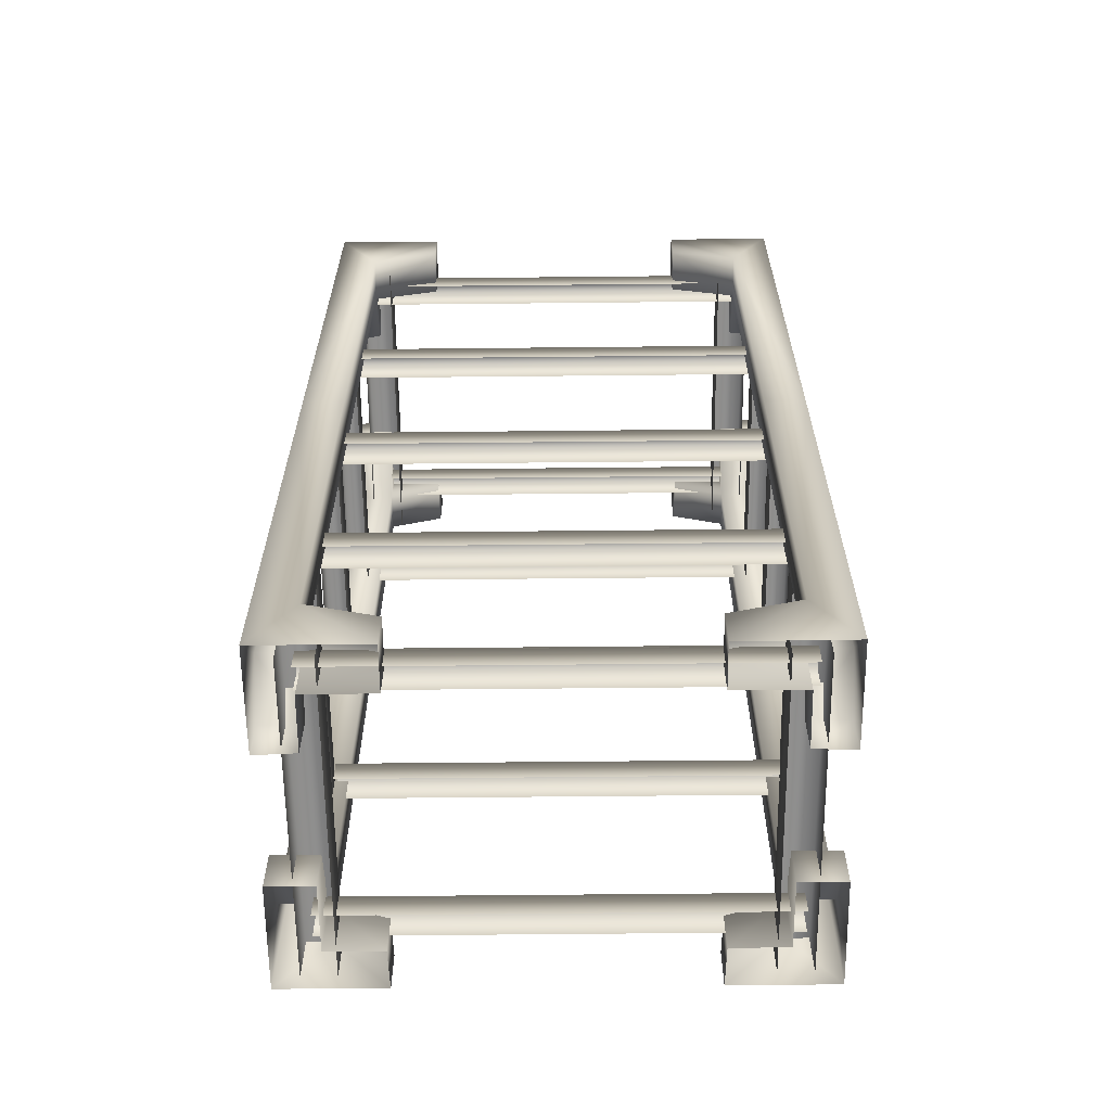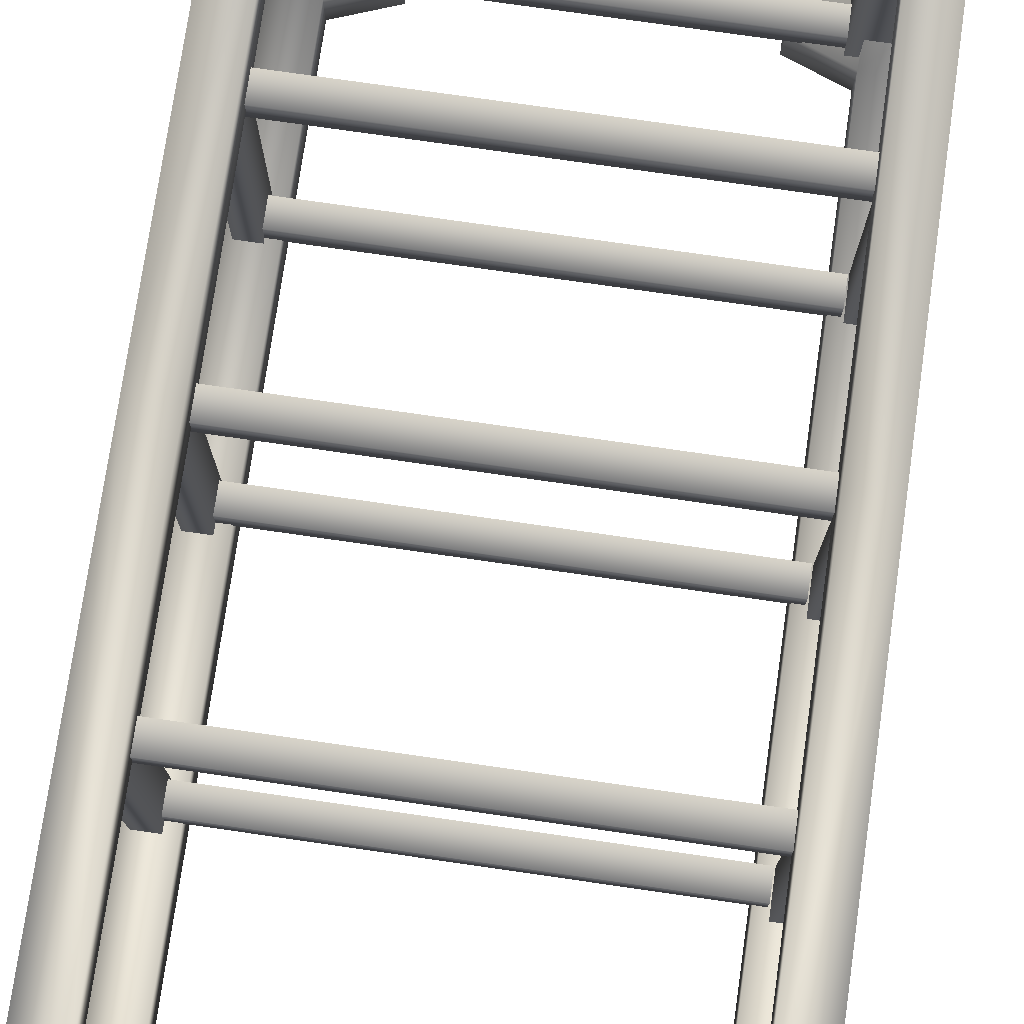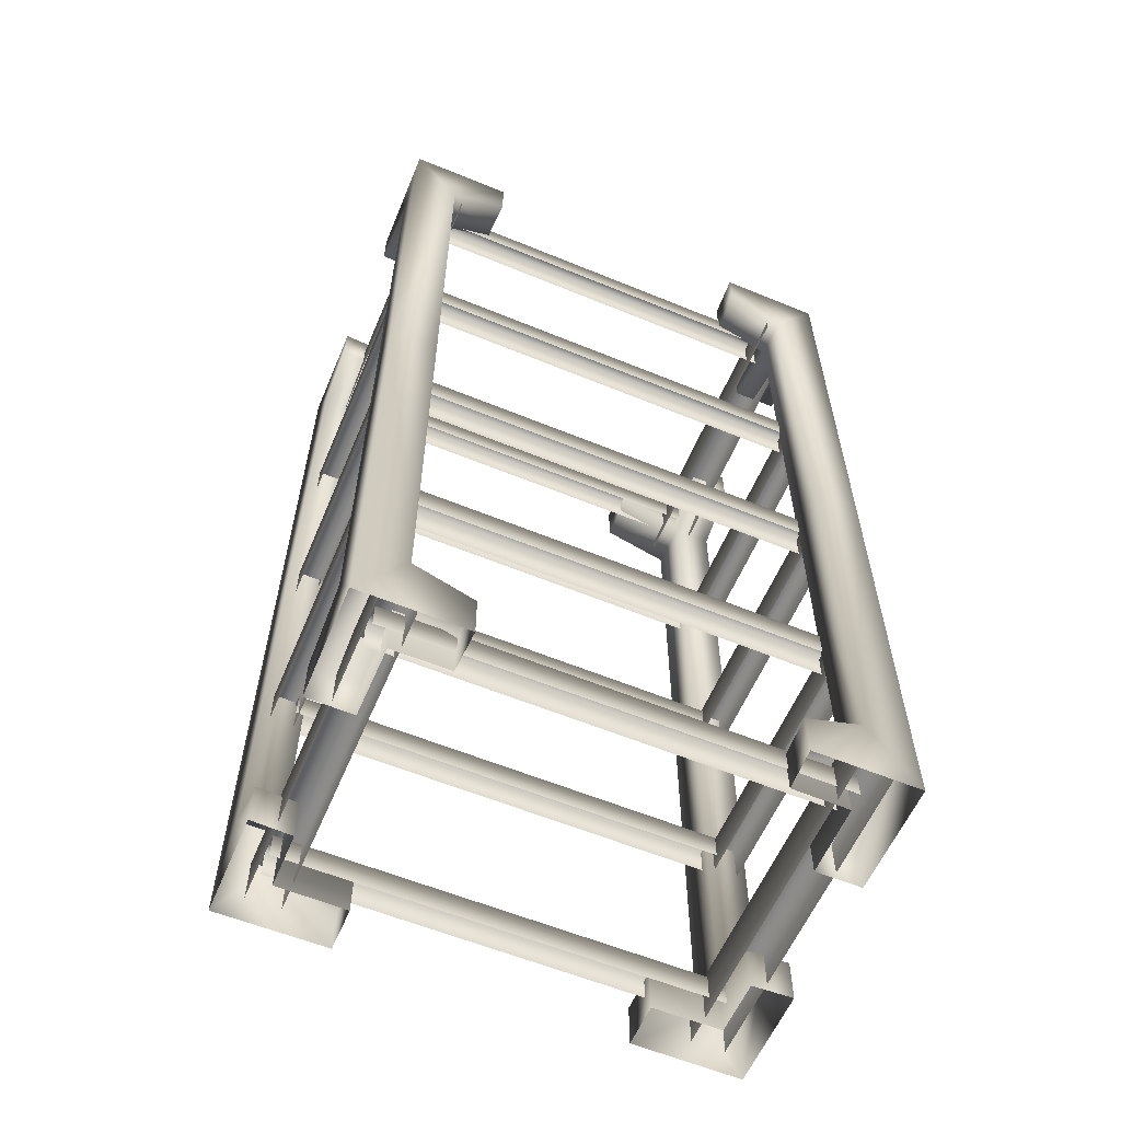
<metadata>
{"format":"obj","ext":"obj","renderer":"f3d","projection":"perspective","resolution":1024,"background":"white","views":[{"elev":-62.1,"azim":0.6,"up":"+Y"},{"elev":75.9,"azim":-171.8,"up":"+Z"},{"elev":-59.4,"azim":157.1,"up":"+Y"}]}
</metadata>
<code>
g febg_laboratory_001_rack_03
v 0.8326 3.809 -0.7249
v 0.8326 4.018 0.678
v 0.8326 3.809 0.678
v 0.8326 4.018 -0.7249
v 0.9766 4.018 -0.7249
v 0.9766 4.018 0.678
v 0.9766 3.809 0.678
v 0.9766 3.809 -0.7249
v 0.9379 2.909 -0.6028
v 0.9379 3.081 0.5558
v 0.9379 2.909 0.5558
v 0.9379 3.081 -0.6028
v 1.039 3.081 -0.6028
v 1.039 3.081 0.5558
v 1.039 2.909 0.5558
v 1.039 2.909 -0.6028
v 0.9379 1.956 -0.6028
v 0.9379 2.128 0.5558
v 0.9379 1.956 0.5558
v 0.9379 2.128 -0.6028
v 1.039 2.128 -0.6028
v 1.039 2.128 0.5558
v 1.039 1.956 0.5558
v 1.039 1.956 -0.6028
v 0.9379 0.9808 -0.6028
v 0.9379 1.153 0.5558
v 0.9379 0.9808 0.5558
v 0.9379 1.153 -0.6028
v 1.039 1.153 -0.6028
v 1.039 1.153 0.5558
v 1.039 0.9808 0.5558
v 1.039 0.9808 -0.6028
v 0.8326 0.03472 -0.7249
v 0.8326 0.2437 0.678
v 0.8326 0.03472 0.678
v 0.8326 0.2437 -0.7249
v 0.9766 0.2437 -0.7249
v 0.9766 0.2437 0.678
v 0.9766 0.03472 0.678
v 0.9766 0.03472 -0.7249
v 1.081 4.126 -0.2754
v 0.8834 3.929 -0.2754
v 0.8834 4.126 -0.2754
v 1.081 3.929 -0.2754
v 0.8816 3.834 -0.5772
v 1.082 3.834 -0.5746
v 1.083 2.062 -0.5752
v 0.8834 2.062 -0.5739
v 0.881 3.834 -0.7536
v 0.6381 3.929 -0.5772
v 0.6309 3.929 -0.7536
v 0.6381 4.126 -0.5772
v 0.6309 4.126 -0.7536
v 0.881 2.062 -0.7536
v 0.881 0.2909 -0.7536
v 0.8816 0.2904 -0.5772
v 1.082 0.2909 -0.5746
v 1.081 0.1958 -0.2754
v 0.6381 0.1957 -0.5772
v 0.8834 0.1958 -0.2754
v 1.081 -0.001049 -0.2754
v 0.8834 -0.001049 -0.2754
v 0.6309 0.1958 -0.7536
v 0.6381 -0.0008503 -0.5772
v 0.6309 -0.001049 -0.7536
v 1.082 3.834 -0.5746
v 1.081 3.929 -0.2754
v 1.081 4.126 -0.2754
v 1.084 4.126 -0.7536
v 1.084 2.062 -0.7536
v 1.083 2.062 -0.5752
v 1.082 0.2909 -0.5746
v 0.881 3.834 -0.7536
v 0.6309 4.126 -0.7536
v 0.6309 3.929 -0.7536
v 0.881 2.062 -0.7536
v 0.881 0.2909 -0.7536
v 1.084 -0.001049 -0.7536
v 1.081 -0.001049 -0.2754
v 1.081 0.1958 -0.2754
v 0.6309 -0.001049 -0.7536
v 0.6309 0.1958 -0.7536
v 0.8821 4.126 -0.5757
v 0.8834 4.126 -0.2754
v 0.8834 3.929 -0.2754
v 0.8816 3.834 -0.5772
v 0.6381 4.126 -0.5772
v 0.6381 3.929 -0.5772
v 0.8821 -0.0009049 -0.5757
v 0.8834 0.1958 -0.2754
v 0.8834 -0.001049 -0.2754
v 0.8816 0.2904 -0.5772
v 0.6381 -0.0008503 -0.5772
v 0.6381 0.1957 -0.5772
v 1.084 4.126 -0.7536
v 1.081 4.126 -0.2754
v 0.8834 4.126 -0.2754
v 0.8821 4.126 -0.5757
v 0.6309 4.126 -0.7536
v 0.6381 4.126 -0.5772
v 0.606 4.126 0.7506
v 0.606 3.929 0.5529
v 0.606 4.126 0.5529
v 0.606 3.929 0.7506
v 0.9078 3.834 0.5511
v 0.9052 3.834 0.7515
v 0.9058 2.062 0.7521
v 0.9045 2.062 0.5529
v 1.084 3.834 0.5505
v 0.9078 3.929 0.3076
v 1.084 3.929 0.3004
v 0.9078 4.126 0.3076
v 1.084 4.126 0.3004
v 1.084 2.062 0.5505
v 1.084 0.2909 0.5505
v 0.9078 0.2904 0.5511
v 0.9052 0.2909 0.7515
v 0.606 0.1958 0.7506
v 0.9078 0.1957 0.3076
v 0.606 0.1958 0.5529
v 0.606 -0.001049 0.7506
v 0.606 -0.001049 0.5529
v 1.084 0.1958 0.3004
v 0.9078 -0.0008503 0.3076
v 1.084 -0.001049 0.3004
v 0.9052 3.834 0.7515
v 0.606 3.929 0.7506
v 0.606 4.126 0.7506
v 1.084 4.126 0.7536
v 1.084 2.062 0.7536
v 0.9058 2.062 0.7521
v 0.9052 0.2909 0.7515
v 1.084 3.834 0.5505
v 1.084 4.126 0.3004
v 1.084 3.929 0.3004
v 1.084 2.062 0.5505
v 1.084 0.2909 0.5505
v 1.084 -0.001049 0.7536
v 0.606 -0.001049 0.7506
v 0.606 0.1958 0.7506
v 1.084 -0.001049 0.3004
v 1.084 0.1958 0.3004
v 0.9063 4.126 0.5516
v 0.606 4.126 0.5529
v 0.606 3.929 0.5529
v 0.9078 3.834 0.5511
v 0.9078 4.126 0.3076
v 0.9078 3.929 0.3076
v 0.9063 -0.0009049 0.5516
v 0.606 0.1958 0.5529
v 0.606 -0.001049 0.5529
v 0.9078 0.2904 0.5511
v 0.9078 -0.0008503 0.3076
v 0.9078 0.1957 0.3076
v 1.084 4.126 0.7536
v 0.606 4.126 0.7506
v 0.606 4.126 0.5529
v 0.9063 4.126 0.5516
v 1.084 4.126 0.3004
v 0.9078 4.126 0.3076
v -0.8325 3.809 -0.7249
v -0.8325 3.809 0.678
v -0.8325 4.018 0.678
v -0.8325 4.018 -0.7249
v -0.9766 4.018 -0.7249
v -0.9766 4.018 0.678
v -0.9766 3.809 0.678
v -0.9766 3.809 -0.7249
v -0.9379 2.909 -0.6028
v -0.9379 2.909 0.5558
v -0.9379 3.081 0.5558
v -0.9379 3.081 -0.6028
v -1.039 3.081 -0.6028
v -1.039 3.081 0.5558
v -1.039 2.909 0.5558
v -1.039 2.909 -0.6028
v -0.9379 1.956 -0.6028
v -0.9379 1.956 0.5558
v -0.9379 2.128 0.5558
v -0.9379 2.128 -0.6028
v -1.039 2.128 -0.6028
v -1.039 2.128 0.5558
v -1.039 1.956 0.5558
v -1.039 1.956 -0.6028
v -0.9379 0.9808 -0.6028
v -0.9379 0.9808 0.5558
v -0.9379 1.153 0.5558
v -0.9379 1.153 -0.6028
v -1.039 1.153 -0.6028
v -1.039 1.153 0.5558
v -1.039 0.9808 0.5558
v -1.039 0.9808 -0.6028
v -0.8325 0.03472 -0.7249
v -0.8325 0.03472 0.678
v -0.8325 0.2437 0.678
v -0.8325 0.2437 -0.7249
v -0.9766 0.2437 -0.7249
v -0.9766 0.2437 0.678
v -0.9766 0.03472 0.678
v -0.9766 0.03472 -0.7249
v -1.081 4.126 -0.2754
v -0.8834 4.126 -0.2754
v -0.8834 3.929 -0.2754
v -1.081 3.929 -0.2754
v -0.8816 3.834 -0.5772
v -1.082 3.834 -0.5746
v -1.083 2.062 -0.5752
v -0.8834 2.062 -0.5739
v -0.8816 0.2904 -0.5772
v -1.082 0.2909 -0.5746
v -1.081 0.1958 -0.2754
v -0.8834 0.1958 -0.2754
v -1.081 -0.001049 -0.2754
v -0.8834 -0.001049 -0.2754
v -0.881 3.834 -0.7536
v -0.6381 3.929 -0.5772
v -0.881 2.062 -0.7536
v -0.6309 3.929 -0.7536
v -0.6381 4.126 -0.5772
v -0.6309 4.126 -0.7536
v -0.881 0.2909 -0.7536
v -0.6381 0.1957 -0.5772
v -0.6309 0.1958 -0.7536
v -0.6381 -0.0008503 -0.5772
v -0.6309 -0.001049 -0.7536
v -1.082 3.834 -0.5746
v -1.081 4.126 -0.2754
v -1.081 3.929 -0.2754
v -1.084 4.126 -0.7536
v -1.084 2.062 -0.7536
v -1.083 2.062 -0.5752
v -1.082 0.2909 -0.5746
v -0.881 3.834 -0.7536
v -0.6309 4.126 -0.7536
v -0.6309 3.929 -0.7536
v -0.881 2.062 -0.7536
v -0.881 0.2909 -0.7536
v -1.084 -0.001049 -0.7536
v -1.081 -0.001049 -0.2754
v -1.081 0.1958 -0.2754
v -0.6309 -0.001049 -0.7536
v -0.6309 0.1958 -0.7536
v -0.8821 4.126 -0.5757
v -0.8834 3.929 -0.2754
v -0.8834 4.126 -0.2754
v -0.8816 3.834 -0.5772
v -0.6381 4.126 -0.5772
v -0.6381 3.929 -0.5772
v -0.8821 -0.0009049 -0.5757
v -0.8834 -0.001049 -0.2754
v -0.8834 0.1958 -0.2754
v -0.8816 0.2904 -0.5772
v -0.6381 -0.0008503 -0.5772
v -0.6381 0.1957 -0.5772
v -0.8834 4.126 -0.2754
v -1.081 4.126 -0.2754
v -1.084 4.126 -0.7536
v -0.8821 4.126 -0.5757
v -0.6309 4.126 -0.7536
v -0.6381 4.126 -0.5772
v -0.606 4.126 0.7506
v -0.606 4.126 0.5529
v -0.606 3.929 0.5529
v -0.606 3.929 0.7506
v -0.9078 3.834 0.5511
v -0.9051 3.834 0.7515
v -0.9058 2.062 0.7521
v -0.9045 2.062 0.5529
v -0.9078 0.2904 0.5511
v -0.9051 0.2909 0.7515
v -0.606 0.1958 0.7506
v -0.606 0.1958 0.5529
v -0.606 -0.001049 0.7506
v -0.606 -0.001049 0.5529
v -1.084 3.834 0.5506
v -0.9078 3.929 0.3076
v -1.084 2.062 0.5505
v -1.084 3.929 0.3004
v -0.9078 4.126 0.3076
v -1.084 4.126 0.3004
v -1.084 0.2909 0.5505
v -0.9078 0.1957 0.3076
v -1.084 0.1958 0.3004
v -0.9078 -0.0008503 0.3076
v -1.084 -0.001049 0.3004
v -0.9051 3.834 0.7515
v -0.606 4.126 0.7506
v -0.606 3.929 0.7506
v -1.084 4.126 0.7536
v -1.084 2.062 0.7536
v -0.9058 2.062 0.7521
v -0.9051 0.2909 0.7515
v -1.084 3.834 0.5506
v -1.084 4.126 0.3004
v -1.084 3.929 0.3004
v -1.084 2.062 0.5505
v -1.084 0.2909 0.5505
v -1.084 -0.001049 0.7536
v -0.606 -0.001049 0.7506
v -0.606 0.1958 0.7506
v -1.084 -0.001049 0.3004
v -1.084 0.1958 0.3004
v -0.9063 4.126 0.5516
v -0.606 3.929 0.5529
v -0.606 4.126 0.5529
v -0.9078 3.834 0.5511
v -0.9078 4.126 0.3076
v -0.9078 3.929 0.3076
v -0.9063 -0.0009049 0.5516
v -0.606 -0.001049 0.5529
v -0.606 0.1958 0.5529
v -0.9078 0.2904 0.5511
v -0.9078 -0.0008503 0.3076
v -0.9078 0.1957 0.3076
v -0.606 4.126 0.5529
v -0.606 4.126 0.7506
v -1.084 4.126 0.7536
v -0.9063 4.126 0.5516
v -1.084 4.126 0.3004
v -0.9078 4.126 0.3076
v 0.009779 0.217 -0.4878
v 0.009779 0.102 -0.4878
v -0.9278 0.102 -0.4878
v 0.9474 0.102 -0.4878
v -0.9278 0.217 -0.4878
v 0.009779 0.217 -0.5858
v 0.9474 0.217 -0.4878
v -0.9278 0.217 -0.5858
v 0.9474 0.217 -0.5858
v -0.9278 0.102 -0.5858
v 0.9474 0.102 -0.5858
v 0.009779 0.102 -0.5858
v 0.009779 0.217 0.6021
v 0.009779 0.102 0.6021
v -0.9278 0.102 0.6021
v 0.9474 0.102 0.6021
v -0.9278 0.217 0.6021
v 0.009779 0.217 0.5041
v 0.9474 0.217 0.6021
v -0.9278 0.217 0.5041
v 0.9474 0.217 0.5041
v -0.9278 0.102 0.5041
v 0.9474 0.102 0.5041
v 0.009779 0.102 0.5041
v 0.00964 1.133 -0.4878
v 0.00964 1.018 -0.4878
v -0.928 1.018 -0.4878
v 0.9472 1.018 -0.4878
v -0.928 1.133 -0.4878
v 0.00964 1.133 -0.5858
v 0.9472 1.133 -0.4878
v -0.928 1.133 -0.5858
v 0.9472 1.133 -0.5858
v -0.928 1.018 -0.5858
v 0.9472 1.018 -0.5858
v 0.00964 1.018 -0.5858
v 0.00964 1.133 0.6021
v 0.00964 1.018 0.6021
v -0.928 1.018 0.6021
v 0.9472 1.018 0.6021
v -0.928 1.133 0.6021
v 0.00964 1.133 0.5041
v 0.9472 1.133 0.6021
v -0.928 1.133 0.5041
v 0.9472 1.133 0.5041
v -0.928 1.018 0.5041
v 0.9472 1.018 0.5041
v 0.00964 1.018 0.5041
v 0.00964 2.086 -0.4878
v 0.00964 1.971 -0.4878
v -0.928 1.971 -0.4878
v 0.9472 1.971 -0.4878
v -0.928 2.086 -0.4878
v 0.00964 2.086 -0.5858
v 0.9472 2.086 -0.4878
v -0.928 2.086 -0.5858
v 0.9472 2.086 -0.5858
v -0.928 1.971 -0.5858
v 0.9472 1.971 -0.5858
v 0.00964 1.971 -0.5858
v 0.00964 2.086 0.6021
v 0.00964 1.971 0.6021
v -0.928 1.971 0.6021
v 0.9472 1.971 0.6021
v -0.928 2.086 0.6021
v 0.00964 2.086 0.5041
v 0.9472 2.086 0.6021
v -0.928 2.086 0.5041
v 0.9472 2.086 0.5041
v -0.928 1.971 0.5041
v 0.9472 1.971 0.5041
v 0.00964 1.971 0.5041
v 0.00964 3.039 -0.4878
v 0.00964 2.924 -0.4878
v -0.928 2.924 -0.4878
v 0.9472 2.924 -0.4878
v -0.928 3.039 -0.4878
v 0.00964 3.039 -0.5858
v 0.9472 3.039 -0.4878
v -0.928 3.039 -0.5858
v 0.9472 3.039 -0.5858
v -0.928 2.924 -0.5858
v 0.9472 2.924 -0.5858
v 0.00964 2.924 -0.5858
v 0.00964 3.039 0.6021
v 0.00964 2.924 0.6021
v -0.928 2.924 0.6021
v 0.9472 2.924 0.6021
v -0.928 3.039 0.6021
v 0.00964 3.039 0.5041
v 0.9472 3.039 0.6021
v -0.928 3.039 0.5041
v 0.9472 3.039 0.5041
v -0.928 2.924 0.5041
v 0.9472 2.924 0.5041
v 0.00964 2.924 0.5041
v 0.00964 3.992 -0.4878
v 0.00964 3.877 -0.4878
v -0.928 3.877 -0.4878
v 0.9472 3.877 -0.4878
v -0.928 3.992 -0.4878
v 0.00964 3.992 -0.5858
v 0.9472 3.992 -0.4878
v -0.928 3.992 -0.5858
v 0.9472 3.992 -0.5858
v -0.928 3.877 -0.5858
v 0.9472 3.877 -0.5858
v 0.00964 3.877 -0.5858
v 0.00964 3.992 0.6021
v 0.00964 3.877 0.6021
v -0.928 3.877 0.6021
v 0.9472 3.877 0.6021
v -0.928 3.992 0.6021
v 0.00964 3.992 0.5041
v 0.9472 3.992 0.6021
v -0.928 3.992 0.5041
v 0.9472 3.992 0.5041
v -0.928 3.877 0.5041
v 0.9472 3.877 0.5041
v 0.00964 3.877 0.5041
g febg_laboratory_001_rack_03_0
f 3 2 1
f 2 4 1
f 4 2 5
f 2 6 5
f 5 6 7
f 8 5 7
f 11 10 9
f 10 12 9
f 12 10 13
f 10 14 13
f 13 14 15
f 16 13 15
f 19 18 17
f 18 20 17
f 20 18 21
f 18 22 21
f 21 22 23
f 24 21 23
f 27 26 25
f 26 28 25
f 28 26 29
f 26 30 29
f 29 30 31
f 32 29 31
f 35 34 33
f 34 36 33
f 36 34 37
f 34 38 37
f 37 38 39
f 40 37 39
f 43 42 41
f 42 44 41
f 42 45 44
f 45 46 44
f 47 46 45
f 48 47 45
f 45 49 48
f 49 45 50
f 51 49 50
f 51 50 52
f 53 51 52
f 49 54 48
f 48 54 55
f 48 56 47
f 56 48 55
f 56 57 47
f 57 56 58
f 56 55 59
f 56 60 58
f 58 60 61
f 60 62 61
f 55 63 59
f 64 59 63
f 65 64 63
f 68 67 66
f 69 68 66
f 70 69 66
f 71 70 66
f 71 72 70
f 69 70 73
f 74 69 73
f 75 74 73
f 70 76 73
f 76 70 77
f 72 78 70
f 70 78 77
f 79 78 72
f 80 79 72
f 78 81 77
f 81 82 77
f 85 84 83
f 86 85 83
f 83 87 86
f 87 88 86
f 91 90 89
f 90 92 89
f 93 89 92
f 94 93 92
f 97 96 95
f 98 97 95
f 95 99 98
f 99 100 98
f 103 102 101
f 102 104 101
f 102 105 104
f 105 106 104
f 107 106 105
f 108 107 105
f 105 109 108
f 109 105 110
f 111 109 110
f 111 110 112
f 113 111 112
f 109 114 108
f 108 114 115
f 108 116 107
f 116 108 115
f 116 117 107
f 117 116 118
f 116 115 119
f 116 120 118
f 118 120 121
f 120 122 121
f 115 123 119
f 124 119 123
f 125 124 123
f 128 127 126
f 129 128 126
f 130 129 126
f 131 130 126
f 131 132 130
f 129 130 133
f 134 129 133
f 135 134 133
f 130 136 133
f 136 130 137
f 132 138 130
f 130 138 137
f 139 138 132
f 140 139 132
f 138 141 137
f 141 142 137
f 145 144 143
f 146 145 143
f 143 147 146
f 147 148 146
f 151 150 149
f 150 152 149
f 153 149 152
f 154 153 152
f 157 156 155
f 158 157 155
f 155 159 158
f 159 160 158
f 163 162 161
f 164 163 161
f 163 164 165
f 166 163 165
f 166 165 167
f 165 168 167
f 171 170 169
f 172 171 169
f 171 172 173
f 174 171 173
f 174 173 175
f 173 176 175
f 179 178 177
f 180 179 177
f 179 180 181
f 182 179 181
f 182 181 183
f 181 184 183
f 187 186 185
f 188 187 185
f 187 188 189
f 190 187 189
f 190 189 191
f 189 192 191
f 195 194 193
f 196 195 193
f 195 196 197
f 198 195 197
f 198 197 199
f 197 200 199
f 203 202 201
f 204 203 201
f 205 203 204
f 206 205 204
f 205 206 207
f 208 205 207
f 208 207 209
f 207 210 209
f 209 210 211
f 212 209 211
f 212 211 213
f 214 212 213
f 205 208 215
f 205 215 216
f 208 217 215
f 215 218 216
f 219 216 218
f 220 219 218
f 221 217 208
f 209 221 208
f 221 209 222
f 223 221 222
f 223 222 224
f 225 223 224
f 228 227 226
f 227 229 226
f 226 229 230
f 231 226 230
f 231 230 232
f 230 229 233
f 229 234 233
f 234 235 233
f 236 230 233
f 230 236 237
f 230 238 232
f 238 230 237
f 238 239 232
f 239 240 232
f 241 238 237
f 242 241 237
f 245 244 243
f 244 246 243
f 247 243 246
f 248 247 246
f 251 250 249
f 252 251 249
f 249 253 252
f 253 254 252
f 257 256 255
f 258 257 255
f 259 257 258
f 260 259 258
f 263 262 261
f 264 263 261
f 265 263 264
f 266 265 264
f 265 266 267
f 268 265 267
f 268 267 269
f 267 270 269
f 269 270 271
f 272 269 271
f 272 271 273
f 274 272 273
f 265 268 275
f 265 275 276
f 268 277 275
f 275 278 276
f 279 276 278
f 280 279 278
f 281 277 268
f 269 281 268
f 281 269 282
f 283 281 282
f 283 282 284
f 285 283 284
f 288 287 286
f 287 289 286
f 286 289 290
f 291 286 290
f 291 290 292
f 290 289 293
f 289 294 293
f 294 295 293
f 296 290 293
f 290 296 297
f 290 298 292
f 298 290 297
f 298 299 292
f 299 300 292
f 301 298 297
f 302 301 297
f 305 304 303
f 304 306 303
f 307 303 306
f 308 307 306
f 311 310 309
f 312 311 309
f 309 313 312
f 313 314 312
f 317 316 315
f 318 317 315
f 319 317 318
f 320 319 318
f 323 322 321
f 321 322 324
f 325 323 321
f 325 321 326
f 327 321 324
f 326 321 327
f 328 325 326
f 329 326 327
f 330 328 326
f 326 329 331
f 332 330 326
f 332 326 331
f 335 334 333
f 333 334 336
f 337 335 333
f 337 333 338
f 339 333 336
f 338 333 339
f 340 337 338
f 341 338 339
f 342 340 338
f 338 341 343
f 344 342 338
f 344 338 343
f 347 346 345
f 345 346 348
f 349 347 345
f 349 345 350
f 351 345 348
f 350 345 351
f 352 349 350
f 353 350 351
f 354 352 350
f 350 353 355
f 356 354 350
f 356 350 355
f 359 358 357
f 357 358 360
f 361 359 357
f 361 357 362
f 363 357 360
f 362 357 363
f 364 361 362
f 365 362 363
f 366 364 362
f 362 365 367
f 368 366 362
f 368 362 367
f 371 370 369
f 369 370 372
f 373 371 369
f 373 369 374
f 375 369 372
f 374 369 375
f 376 373 374
f 377 374 375
f 378 376 374
f 374 377 379
f 380 378 374
f 380 374 379
f 383 382 381
f 381 382 384
f 385 383 381
f 385 381 386
f 387 381 384
f 386 381 387
f 388 385 386
f 389 386 387
f 390 388 386
f 386 389 391
f 392 390 386
f 392 386 391
f 395 394 393
f 393 394 396
f 397 395 393
f 397 393 398
f 399 393 396
f 398 393 399
f 400 397 398
f 401 398 399
f 402 400 398
f 398 401 403
f 404 402 398
f 404 398 403
f 407 406 405
f 405 406 408
f 409 407 405
f 409 405 410
f 411 405 408
f 410 405 411
f 412 409 410
f 413 410 411
f 414 412 410
f 410 413 415
f 416 414 410
f 416 410 415
f 419 418 417
f 417 418 420
f 421 419 417
f 421 417 422
f 423 417 420
f 422 417 423
f 424 421 422
f 425 422 423
f 426 424 422
f 422 425 427
f 428 426 422
f 428 422 427
f 431 430 429
f 429 430 432
f 433 431 429
f 433 429 434
f 435 429 432
f 434 429 435
f 436 433 434
f 437 434 435
f 438 436 434
f 434 437 439
f 440 438 434
f 440 434 439

</code>
